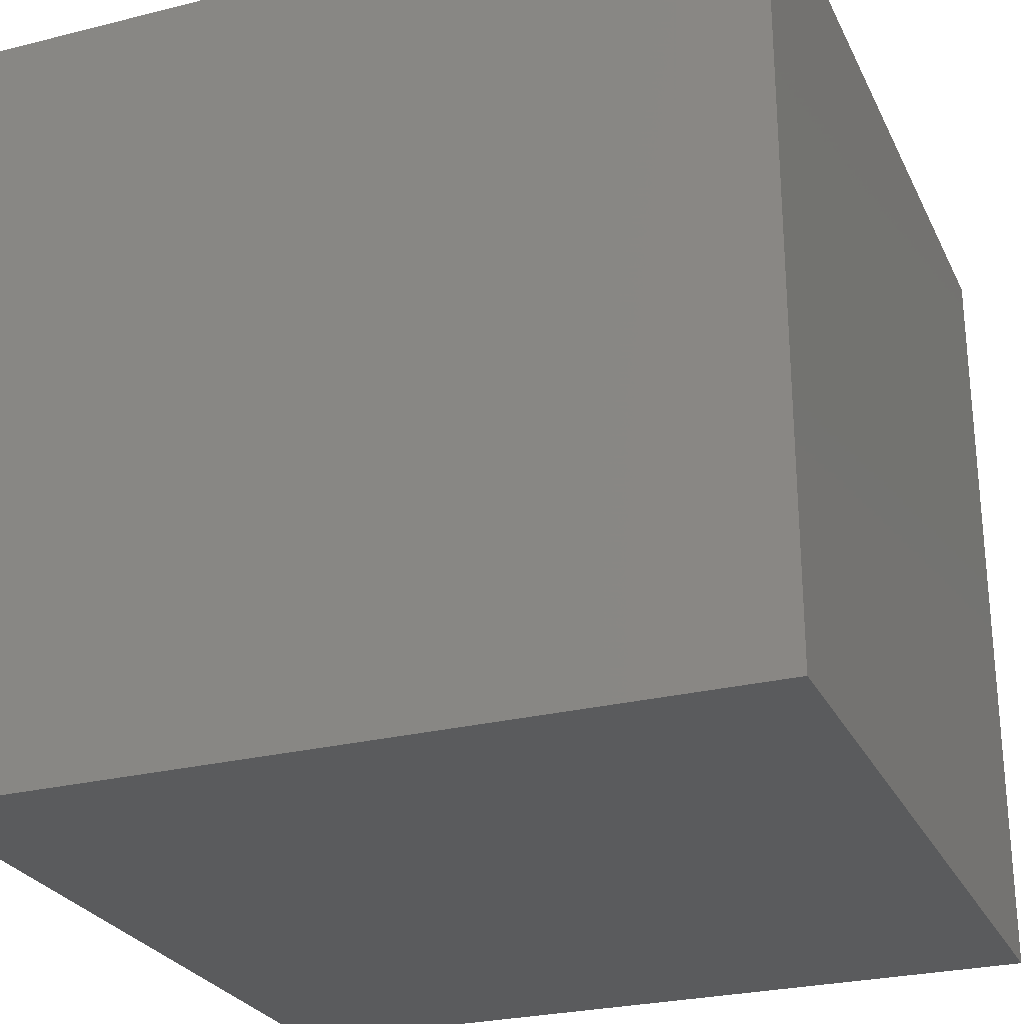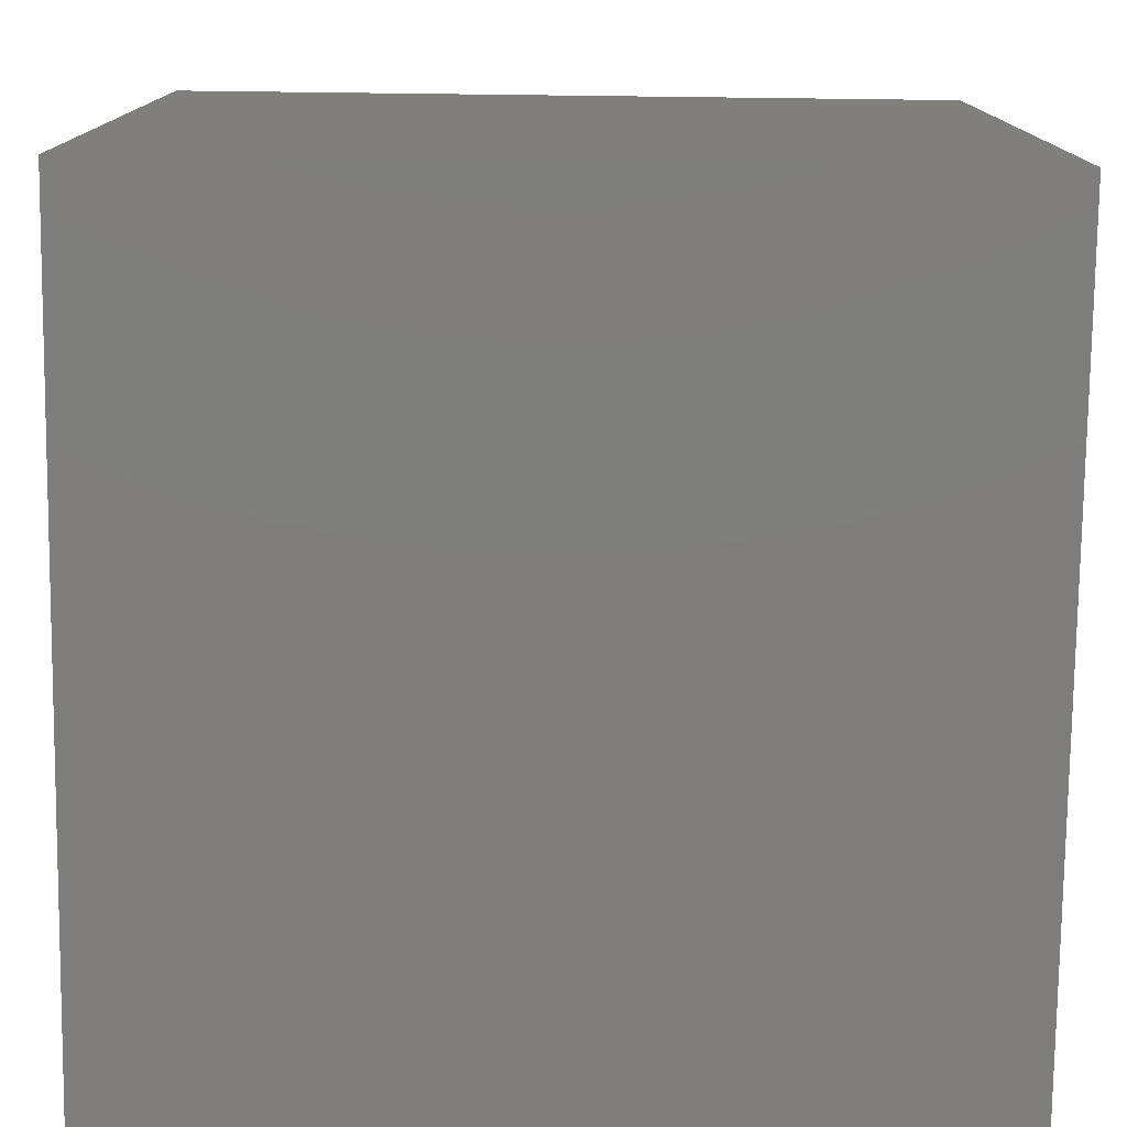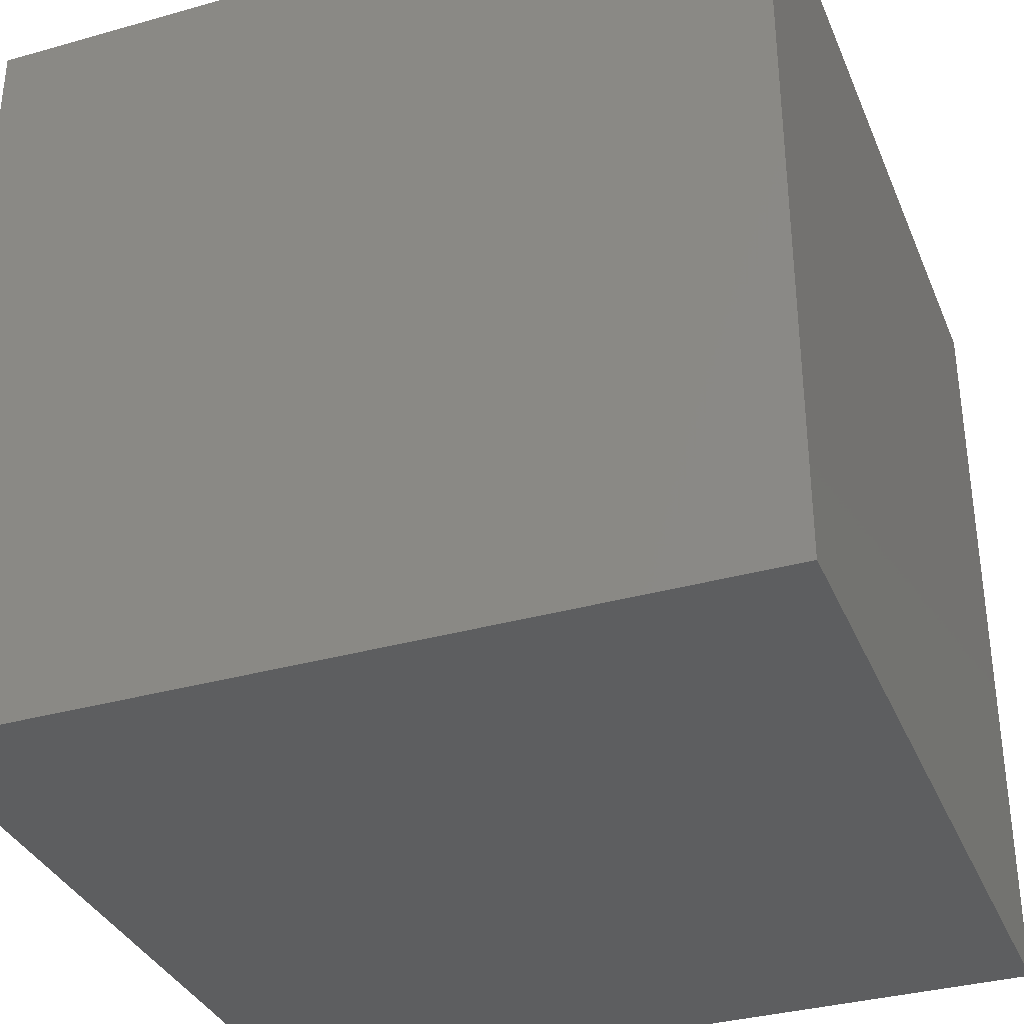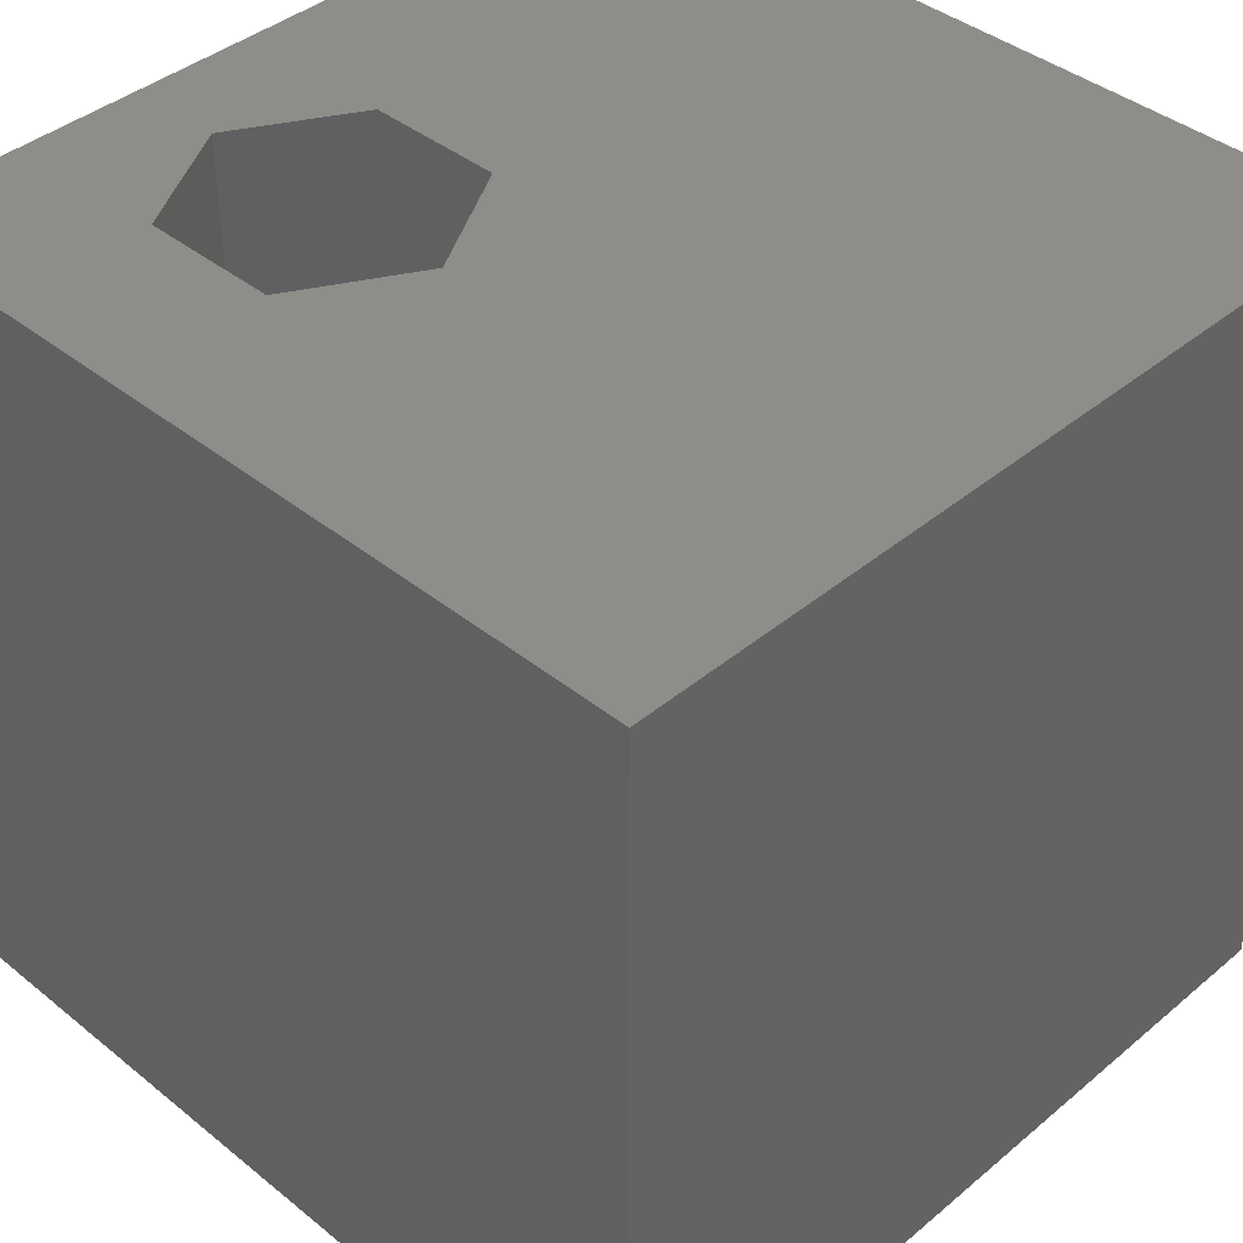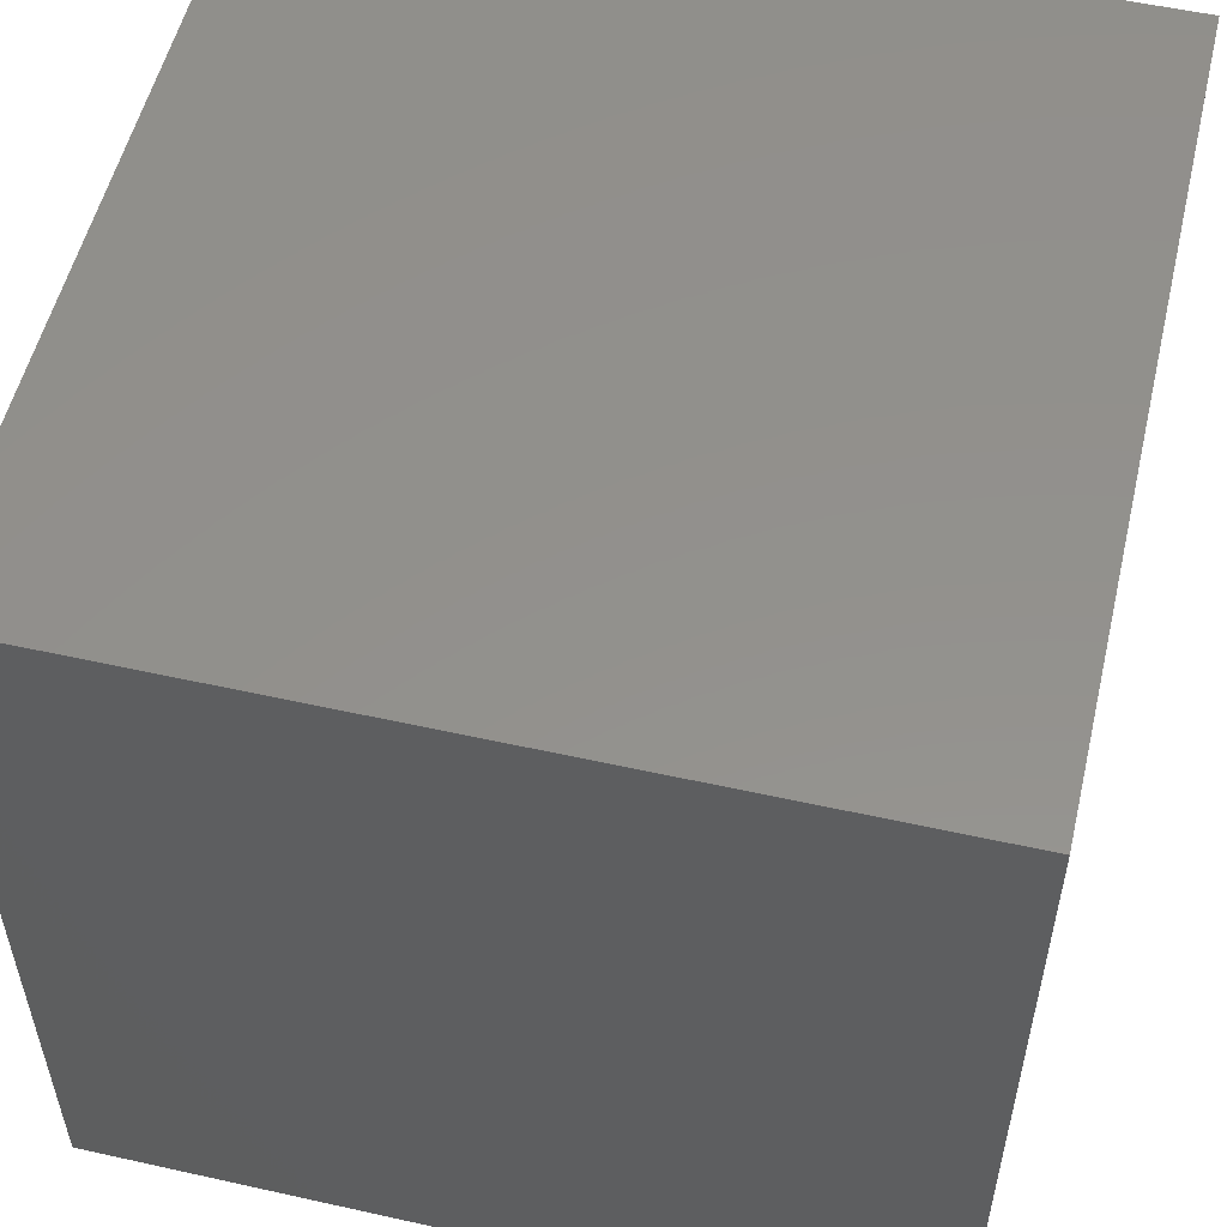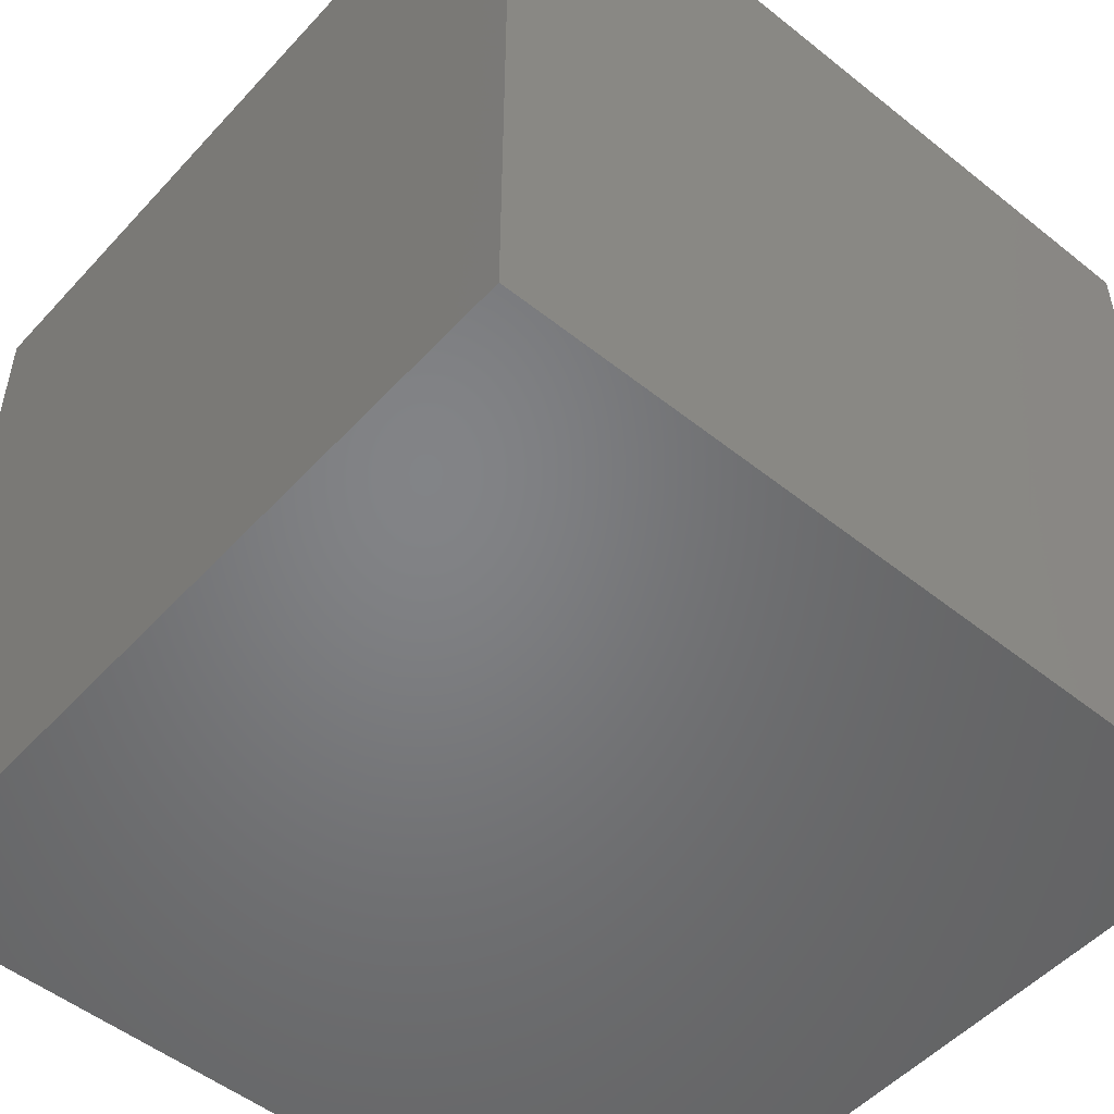
<metadata>
{"format":"stl","ext":"stl","renderer":"f3d","projection":"perspective","resolution":1024,"background":"white","views":[{"elev":-26.6,"azim":-158.6,"up":"+Z"},{"elev":-77.4,"azim":-90.7,"up":"+Y"},{"elev":-34.6,"azim":110.7,"up":"+Y"},{"elev":40.7,"azim":44.5,"up":"+Z"},{"elev":54.3,"azim":-166.7,"up":"+Y"},{"elev":-51.4,"azim":139.1,"up":"+Y"}]}
</metadata>
<code>
# stl→obj: 20 verts, 36 faces
v 0 10 10
v 0 10 0
v 0 0 10
v 0 0 0
v 10 0 10
v 3.594 1.835 10
v 1.954 1.835 10
v 1.134 3.255 10
v 1.954 4.675 10
v 10 10 10
v 3.594 4.675 10
v 4.413 3.255 10
v 10 10 0
v 10 0 0
v 1.134 3.255 6.794
v 1.954 4.675 6.794
v 3.594 4.675 6.794
v 4.413 3.255 6.794
v 3.594 1.835 6.794
v 1.954 1.835 6.794
f 1 2 3
f 3 2 4
f 3 5 6
f 6 7 3
f 3 7 8
f 3 8 1
f 1 8 9
f 1 9 10
f 10 9 11
f 10 11 5
f 5 11 12
f 5 12 6
f 13 10 14
f 14 10 5
f 2 13 4
f 4 13 14
f 10 13 1
f 1 13 2
f 14 5 4
f 4 5 3
f 15 16 8
f 8 16 9
f 16 17 9
f 9 17 11
f 17 18 11
f 11 18 12
f 18 19 12
f 12 19 6
f 19 20 6
f 6 20 7
f 20 15 7
f 7 15 8
f 20 19 15
f 15 19 18
f 15 18 16
f 16 18 17

</code>
